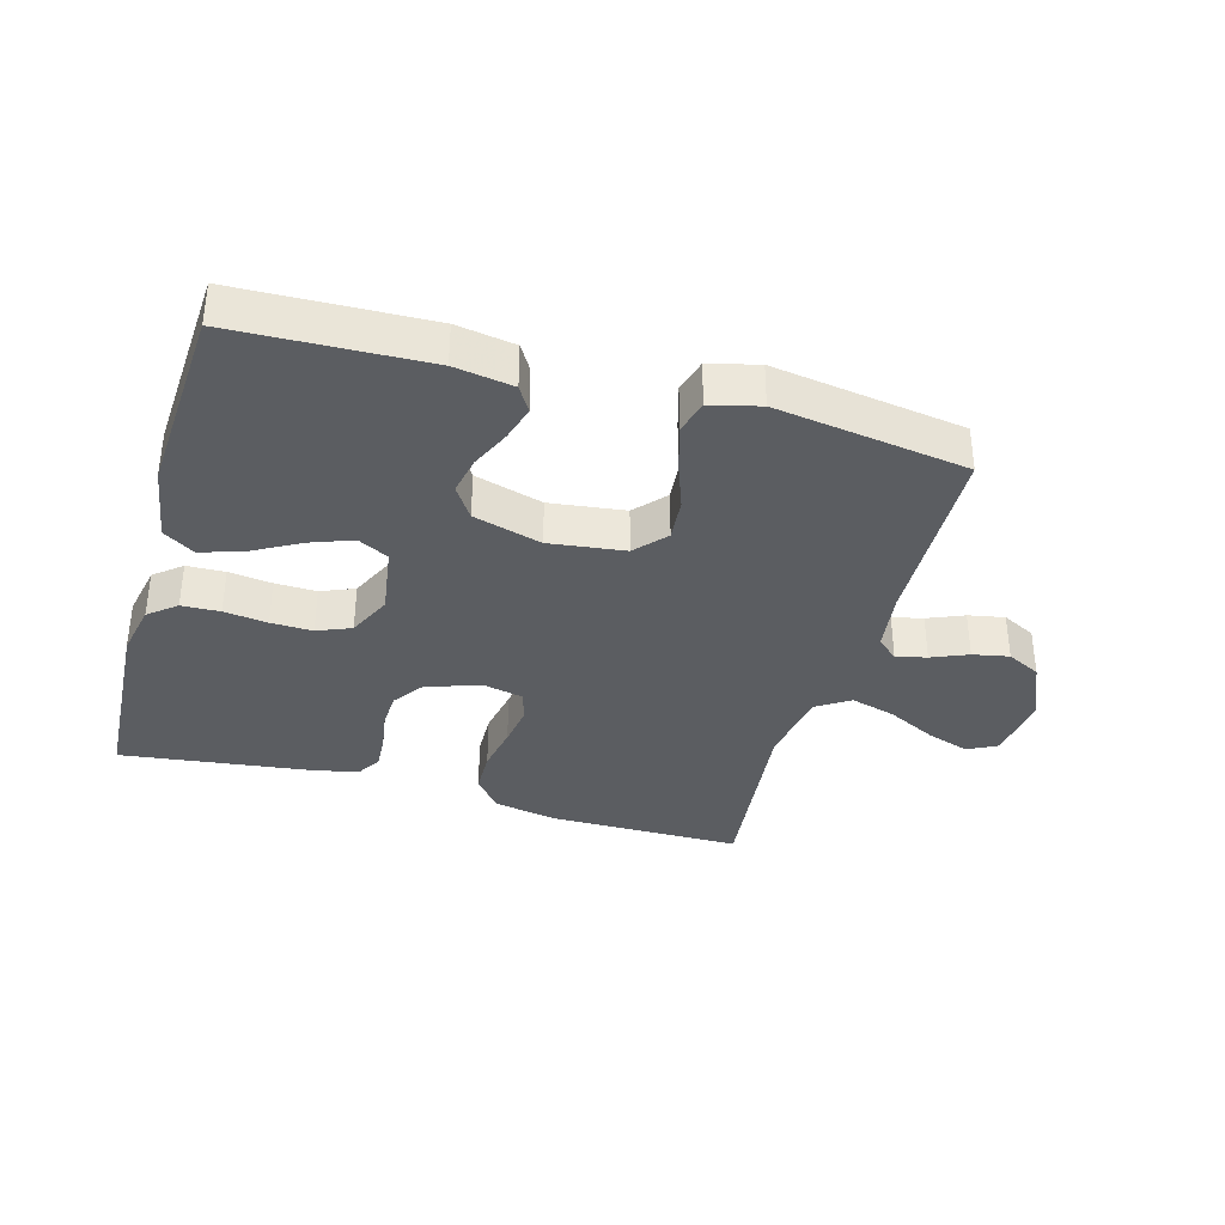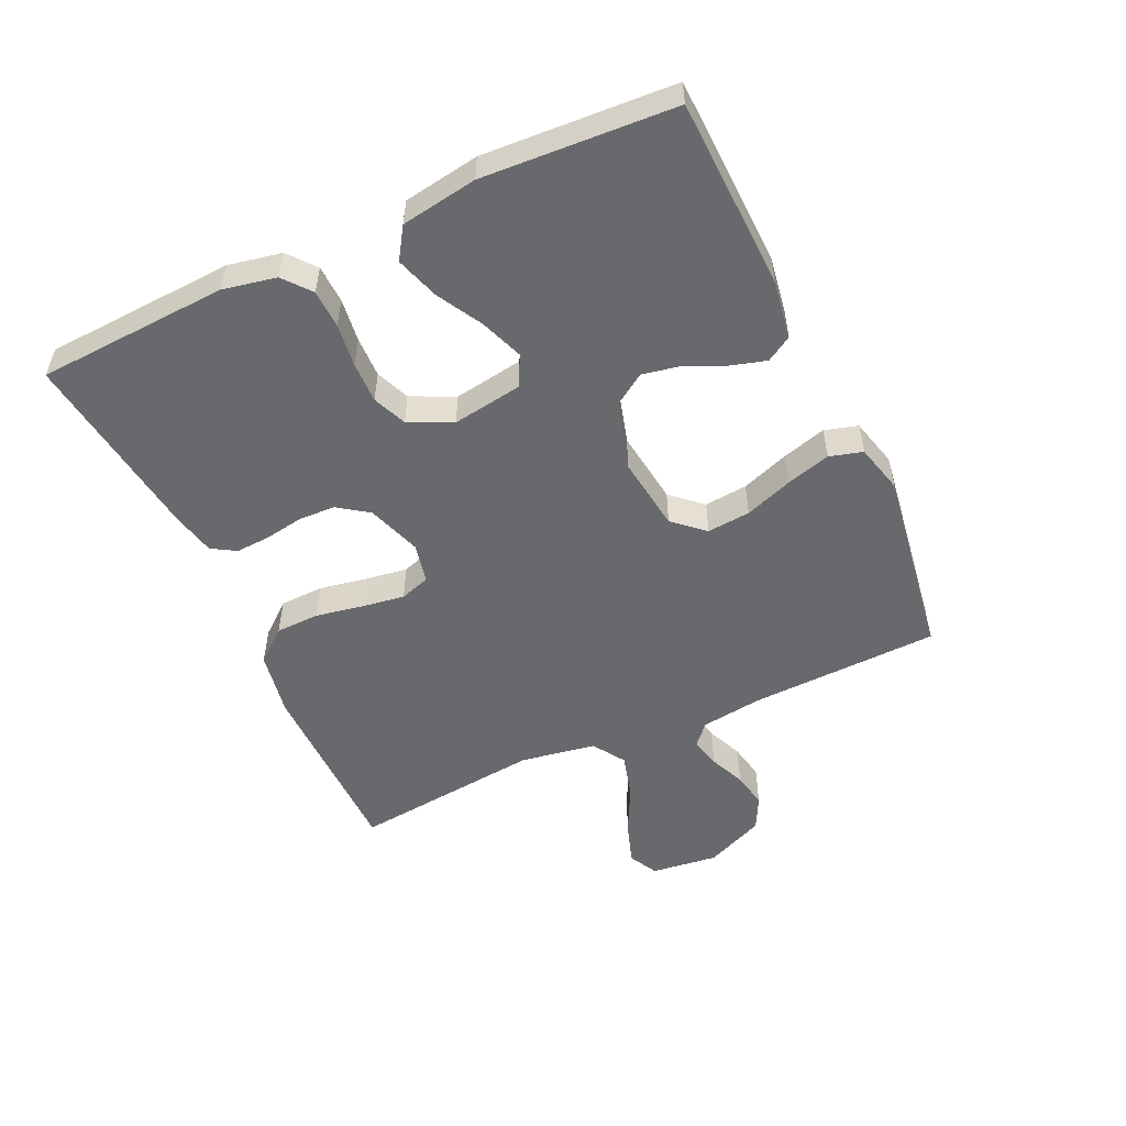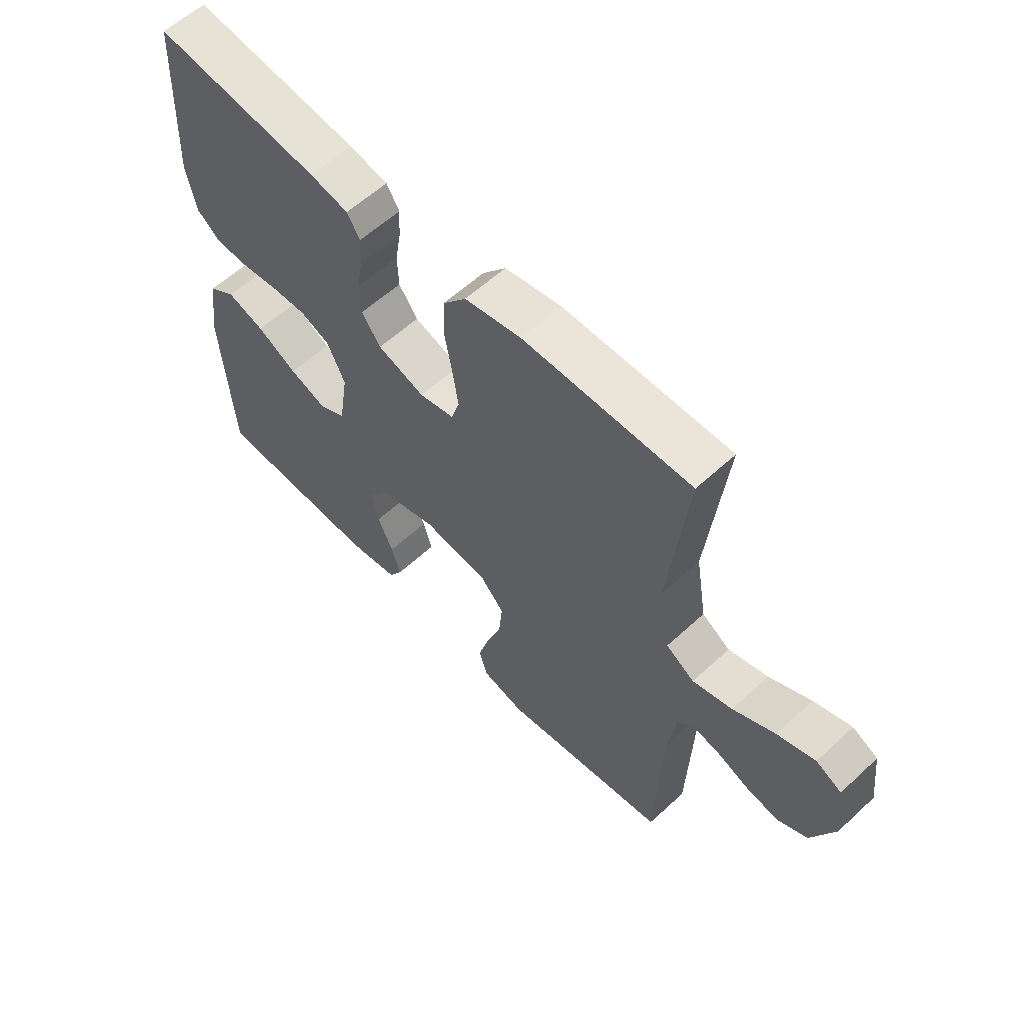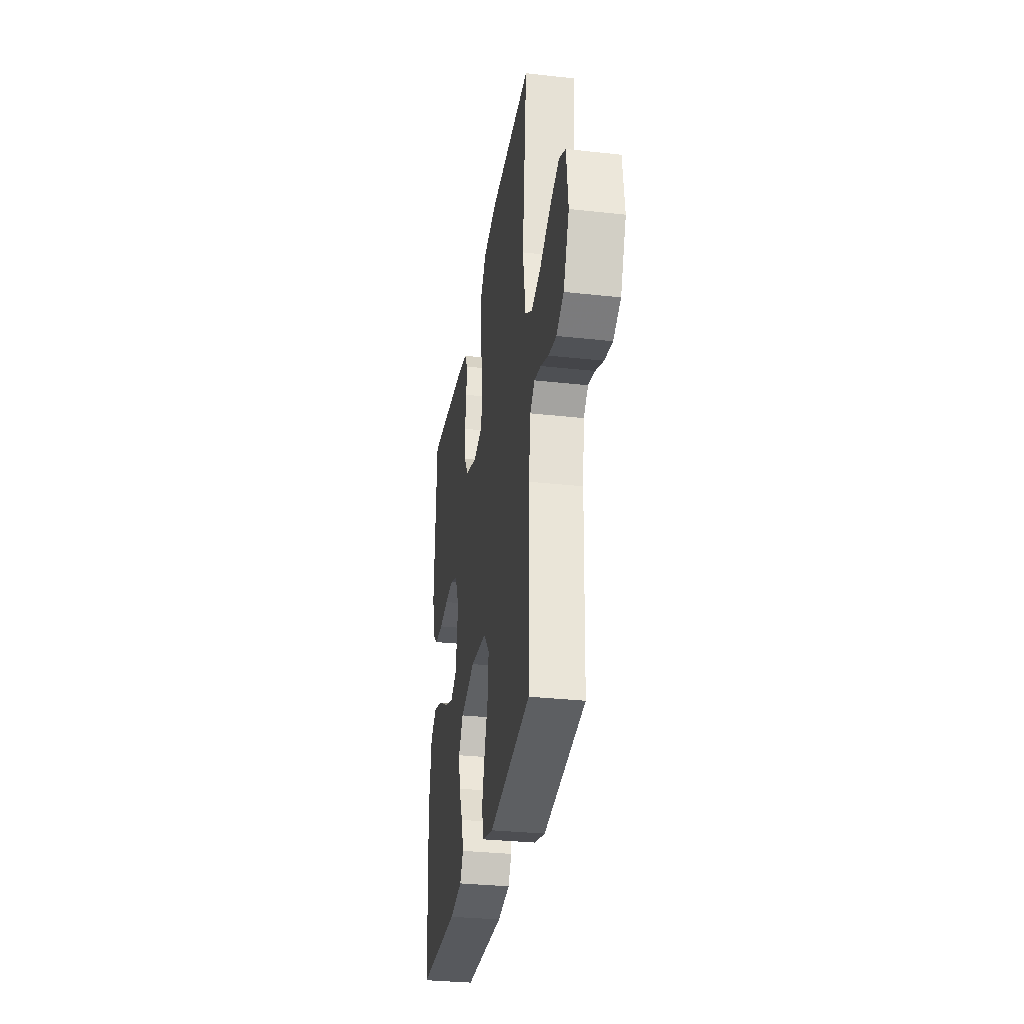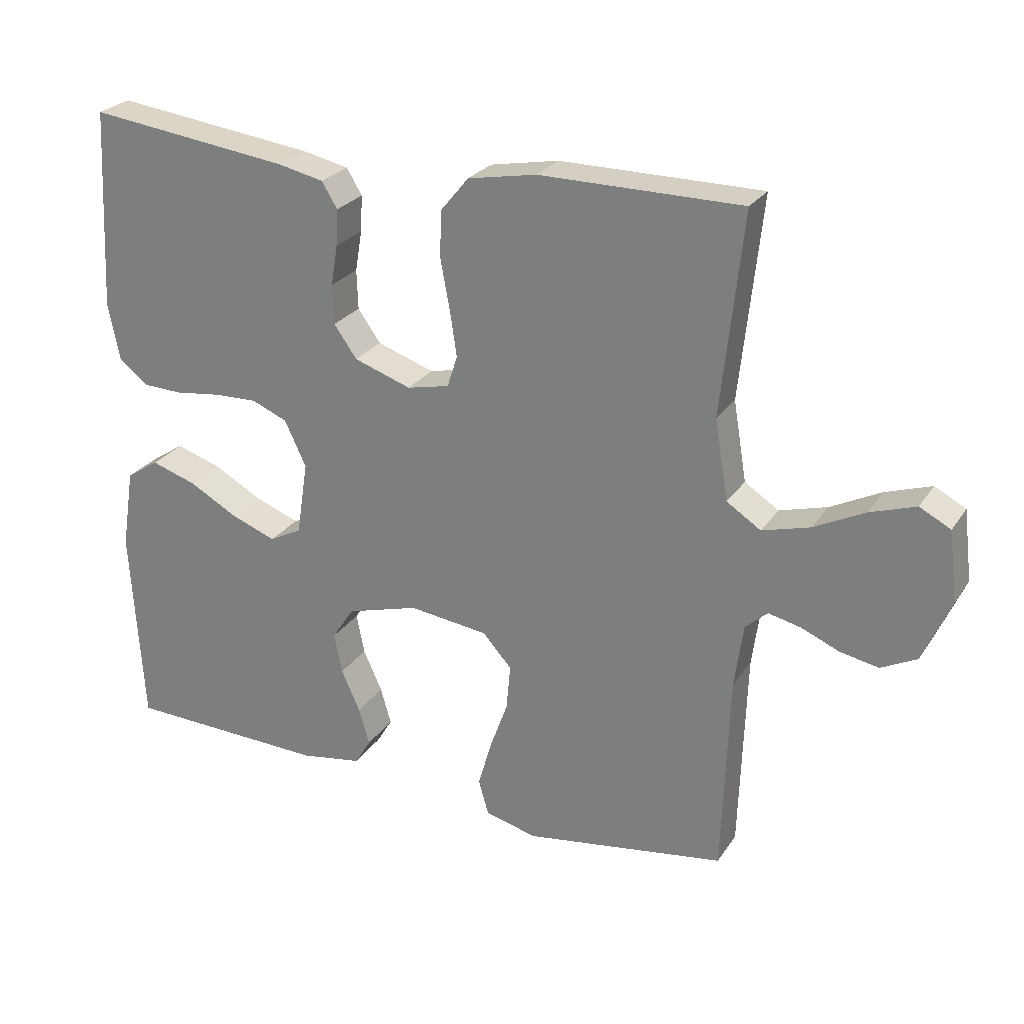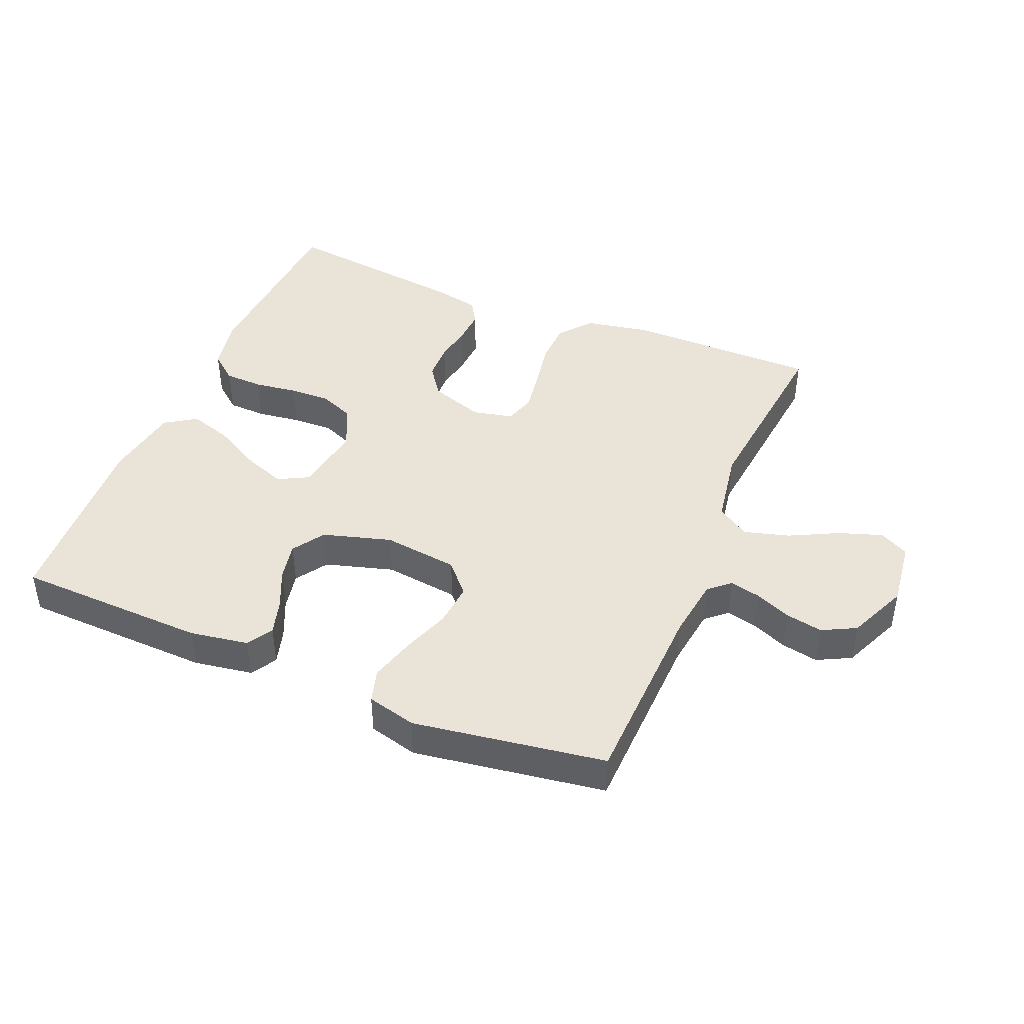
<metadata>
{"format":"obj","ext":"obj","renderer":"f3d","projection":"perspective","resolution":1024,"background":"white","views":[{"elev":-35.9,"azim":164.2,"up":"+Y"},{"elev":-52.7,"azim":114.9,"up":"+Y"},{"elev":59.1,"azim":-133.5,"up":"+Z"},{"elev":-31.5,"azim":-98.9,"up":"+Z"},{"elev":25.7,"azim":-154.0,"up":"+Z"},{"elev":43.2,"azim":-157.4,"up":"+Y"}]}
</metadata>
<code>
v 0.5 0.07 -0.5
v 0.2 0.07 -0.51
v 0.108 0.07 -0.495
v 0.084 0.07 -0.455
v 0.1 0.07 -0.4
v 0.128 0.07 -0.338
v 0.14 0.07 -0.278
v 0.107 0.07 -0.228
v 0 0.07 -0.197
v -0.118 0.07 -0.212
v -0.161 0.07 -0.26
v -0.155 0.07 -0.328
v -0.128 0.07 -0.403
v -0.108 0.07 -0.473
v -0.123 0.07 -0.525
v -0.2 0.07 -0.545
v -0.5 0.07 -0.5
v -0.51 0.07 -0.2
v -0.523 0.07 -0.104
v -0.556 0.07 -0.075
v -0.604 0.07 -0.086
v -0.661 0.07 -0.11
v -0.718 0.07 -0.121
v -0.771 0.07 -0.094
v -0.812 0.07 0
v -0.799 0.07 0.105
v -0.753 0.07 0.129
v -0.685 0.07 0.106
v -0.61 0.07 0.068
v -0.539 0.07 0.048
v -0.488 0.07 0.081
v -0.468 0.07 0.2
v -0.5 0.07 0.5
v -0.2 0.07 0.501
v -0.098 0.07 0.482
v -0.056 0.07 0.431
v -0.054 0.07 0.362
v -0.068 0.07 0.287
v -0.078 0.07 0.22
v -0.063 0.07 0.173
v 0 0.07 0.159
v 0.085 0.07 0.188
v 0.119 0.07 0.236
v 0.121 0.07 0.295
v 0.111 0.07 0.355
v 0.108 0.07 0.409
v 0.131 0.07 0.447
v 0.2 0.07 0.462
v 0.5 0.07 0.5
v 0.516 0.07 0.2
v 0.499 0.07 0.116
v 0.456 0.07 0.081
v 0.396 0.07 0.079
v 0.328 0.07 0.088
v 0.263 0.07 0.09
v 0.21 0.07 0.068
v 0.178 0.07 0
v 0.195 0.07 -0.11
v 0.243 0.07 -0.135
v 0.31 0.07 -0.11
v 0.382 0.07 -0.07
v 0.45 0.07 -0.048
v 0.499 0.07 -0.08
v 0.518 0.07 -0.2
v 0.5 0 -0.5
v 0.2 0 -0.51
v 0.108 0 -0.495
v 0.084 0 -0.455
v 0.1 0 -0.4
v 0.128 0 -0.338
v 0.14 0 -0.278
v 0.107 0 -0.228
v 0 0 -0.197
v -0.118 0 -0.212
v -0.161 0 -0.26
v -0.155 0 -0.328
v -0.128 0 -0.403
v -0.108 0 -0.473
v -0.123 0 -0.525
v -0.2 0 -0.545
v -0.5 0 -0.5
v -0.51 0 -0.2
v -0.523 0 -0.104
v -0.556 0 -0.075
v -0.604 0 -0.086
v -0.661 0 -0.11
v -0.718 0 -0.121
v -0.771 0 -0.094
v -0.812 0 0
v -0.799 0 0.105
v -0.753 0 0.129
v -0.685 0 0.106
v -0.61 0 0.068
v -0.539 0 0.048
v -0.488 0 0.081
v -0.468 0 0.2
v -0.5 0 0.5
v -0.2 0 0.501
v -0.098 0 0.482
v -0.056 0 0.431
v -0.054 0 0.362
v -0.068 0 0.287
v -0.078 0 0.22
v -0.063 0 0.173
v 0 0 0.159
v 0.085 0 0.188
v 0.119 0 0.236
v 0.121 0 0.295
v 0.111 0 0.355
v 0.108 0 0.409
v 0.131 0 0.447
v 0.2 0 0.462
v 0.5 0 0.5
v 0.516 0 0.2
v 0.499 0 0.116
v 0.456 0 0.081
v 0.396 0 0.079
v 0.328 0 0.088
v 0.263 0 0.09
v 0.21 0 0.068
v 0.178 0 0
v 0.195 0 -0.11
v 0.243 0 -0.135
v 0.31 0 -0.11
v 0.382 0 -0.07
v 0.45 0 -0.048
v 0.499 0 -0.08
v 0.518 0 -0.2
f 60 61 62 63
f 59 60 63 64
f 51 52 53 54
f 51 54 55
f 50 51 55
f 49 50 55 56
f 47 48 49 56
f 44 45 46 47
f 43 44 47 56
f 35 36 37 38
f 35 38 39
f 32 33 34 35
f 31 32 35 39
f 30 31 39 40
f 26 27 28 29
f 26 29 30
f 25 26 30
f 24 25 30
f 21 22 23 24
f 20 21 24 30
f 19 20 30 40
f 15 16 17 18
f 12 13 14 15
f 12 15 18 19
f 3 4 5 6
f 3 6 7
f 2 3 7
f 59 64 1 2
f 58 59 2 7
f 57 58 7 8
f 42 43 56 57
f 41 42 57 8
f 40 41 8 9
f 19 40 9 10
f 11 12 19
f 10 11 19
f 127 126 125 124
f 128 127 124 123
f 118 117 116 115
f 119 118 115
f 119 115 114
f 120 119 114 113
f 120 113 112 111
f 111 110 109 108
f 120 111 108 107
f 102 101 100 99
f 103 102 99
f 99 98 97 96
f 103 99 96 95
f 104 103 95 94
f 93 92 91 90
f 94 93 90
f 94 90 89
f 94 89 88
f 88 87 86 85
f 94 88 85 84
f 104 94 84 83
f 82 81 80 79
f 79 78 77 76
f 83 82 79 76
f 70 69 68 67
f 71 70 67
f 71 67 66
f 66 65 128 123
f 71 66 123 122
f 72 71 122 121
f 121 120 107 106
f 72 121 106 105
f 73 72 105 104
f 74 73 104 83
f 83 76 75
f 83 75 74
f 1 65 66 2
f 2 66 67 3
f 3 67 68 4
f 4 68 69 5
f 5 69 70 6
f 6 70 71 7
f 7 71 72 8
f 8 72 73 9
f 9 73 74 10
f 10 74 75 11
f 11 75 76 12
f 12 76 77 13
f 13 77 78 14
f 14 78 79 15
f 15 79 80 16
f 16 80 81 17
f 17 81 82 18
f 18 82 83 19
f 19 83 84 20
f 20 84 85 21
f 21 85 86 22
f 22 86 87 23
f 23 87 88 24
f 24 88 89 25
f 25 89 90 26
f 26 90 91 27
f 27 91 92 28
f 28 92 93 29
f 29 93 94 30
f 30 94 95 31
f 31 95 96 32
f 32 96 97 33
f 33 97 98 34
f 34 98 99 35
f 35 99 100 36
f 36 100 101 37
f 37 101 102 38
f 38 102 103 39
f 39 103 104 40
f 40 104 105 41
f 41 105 106 42
f 42 106 107 43
f 43 107 108 44
f 44 108 109 45
f 45 109 110 46
f 46 110 111 47
f 47 111 112 48
f 48 112 113 49
f 49 113 114 50
f 50 114 115 51
f 51 115 116 52
f 52 116 117 53
f 53 117 118 54
f 54 118 119 55
f 55 119 120 56
f 56 120 121 57
f 57 121 122 58
f 58 122 123 59
f 59 123 124 60
f 60 124 125 61
f 61 125 126 62
f 62 126 127 63
f 63 127 128 64
f 64 128 65 1

</code>
